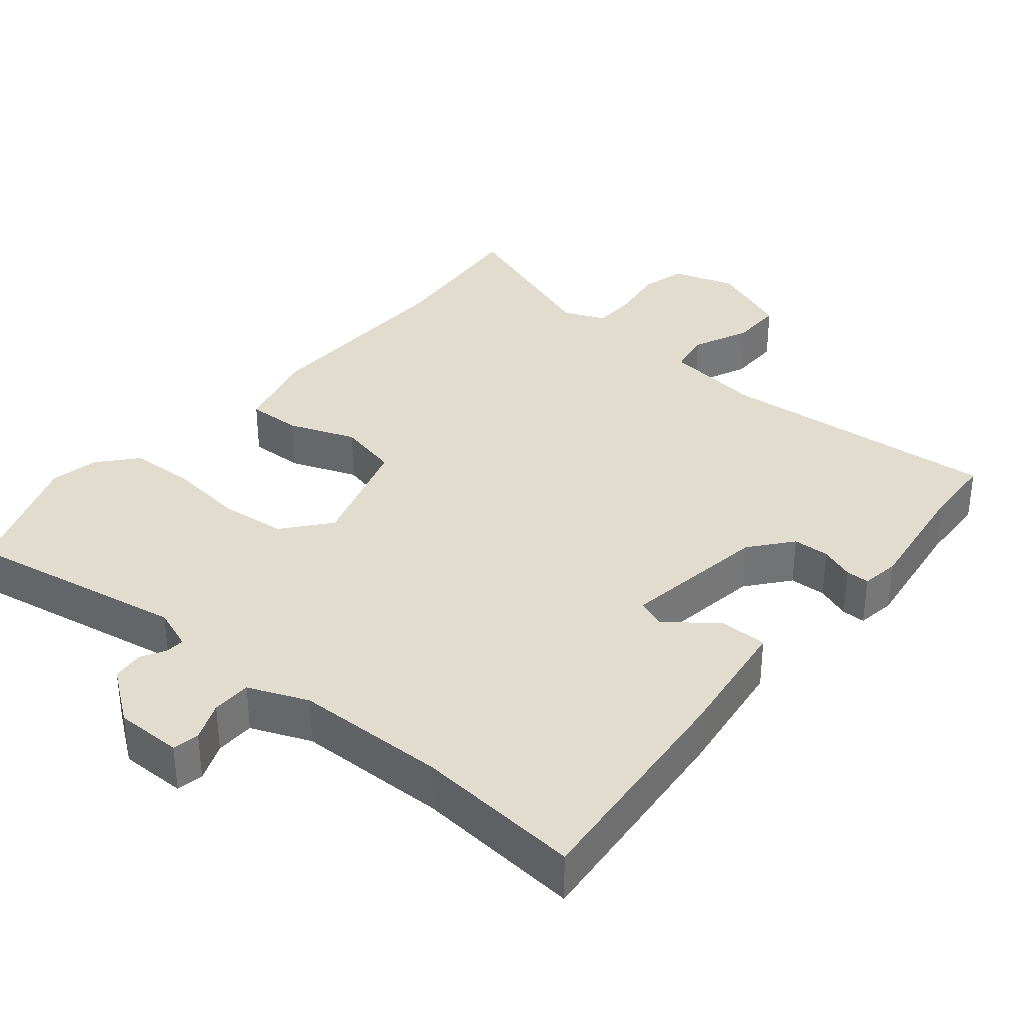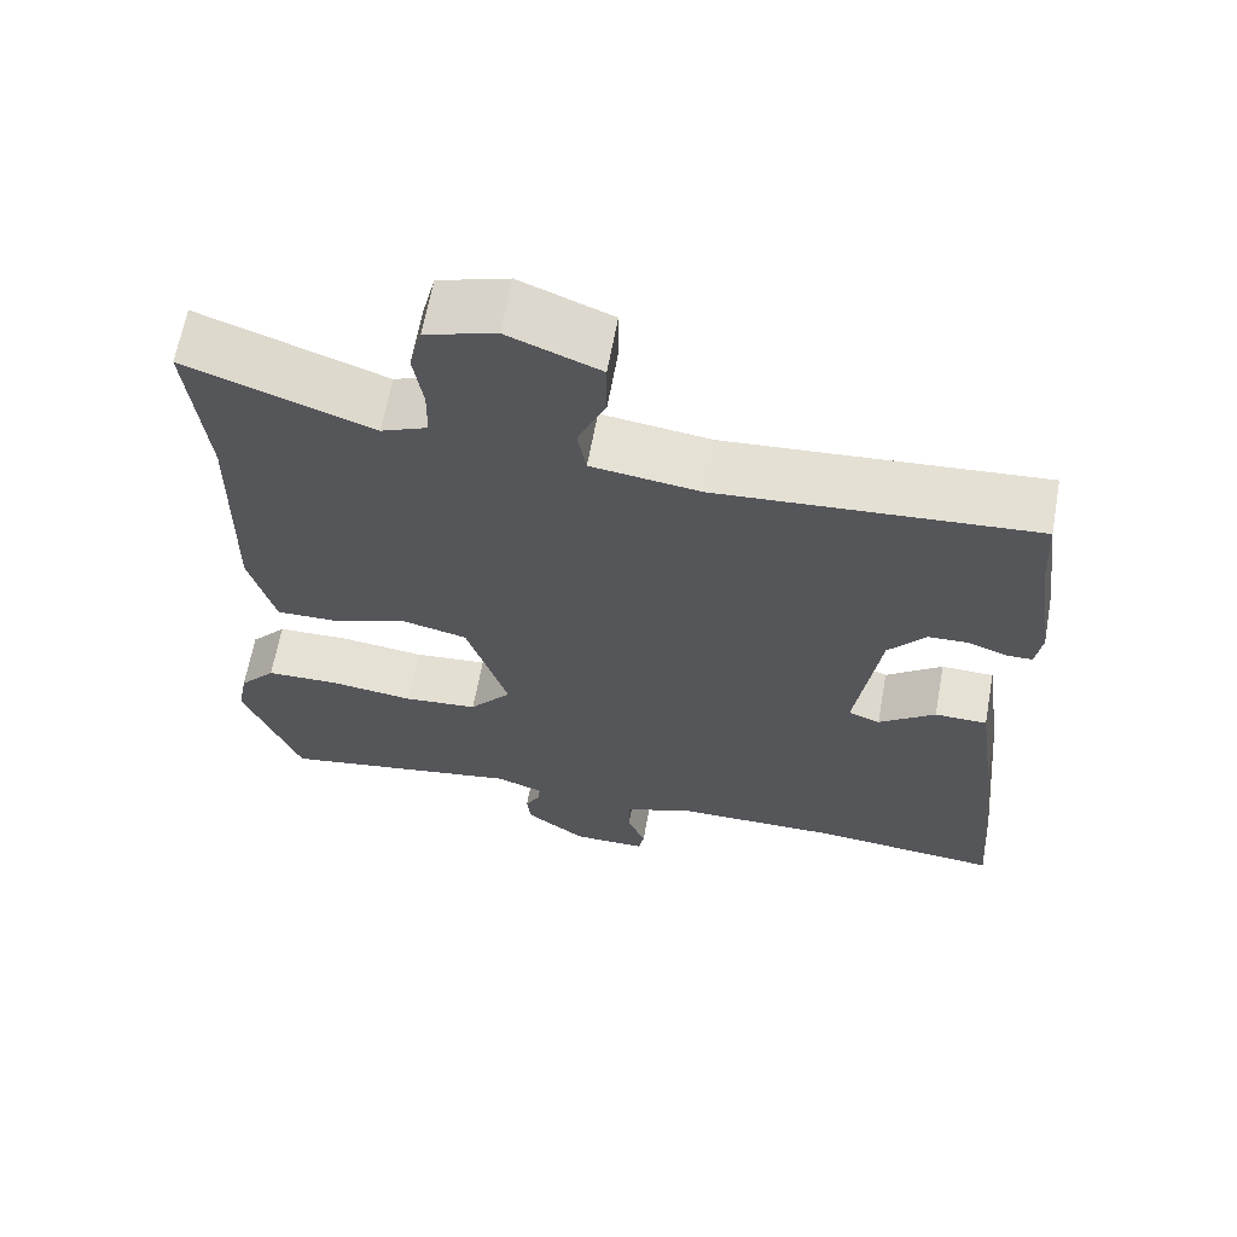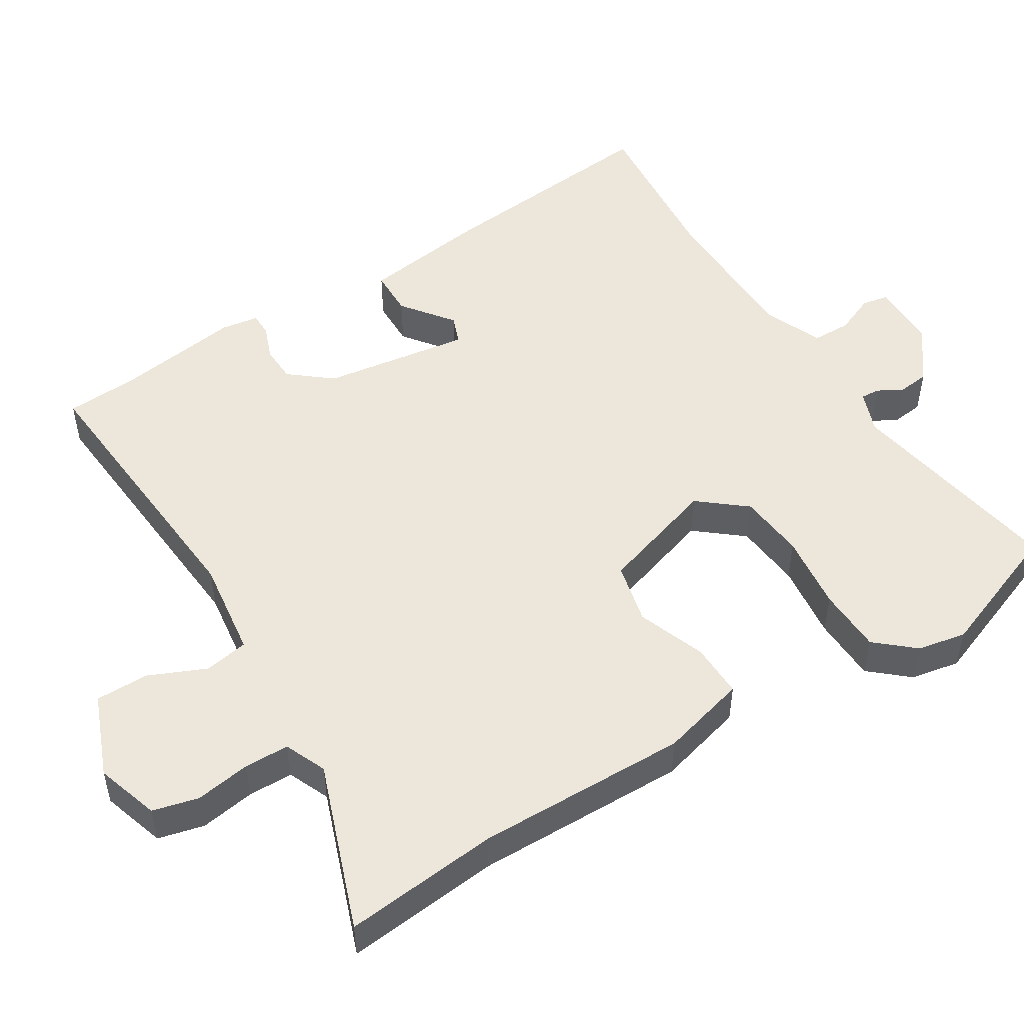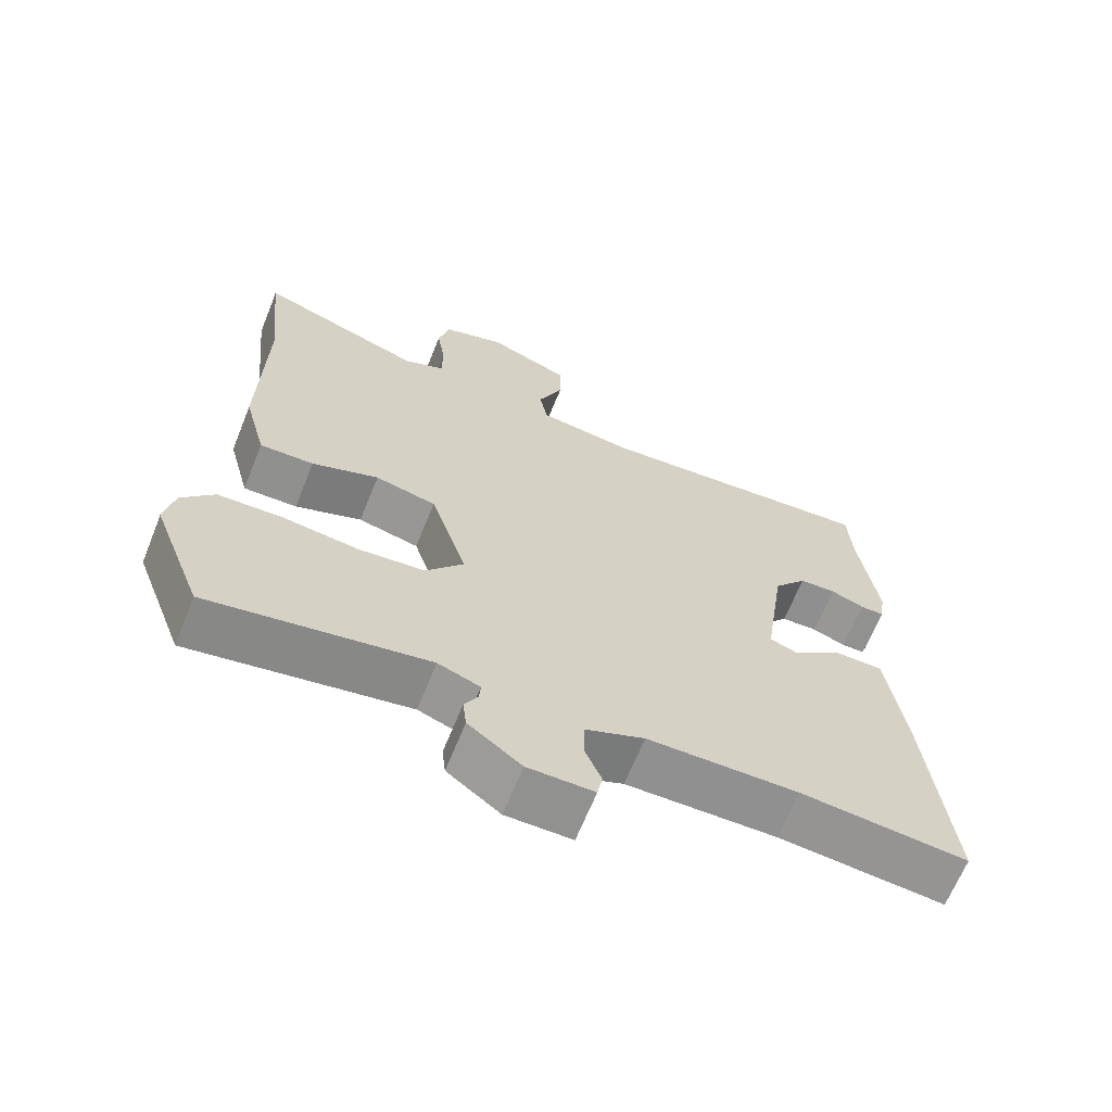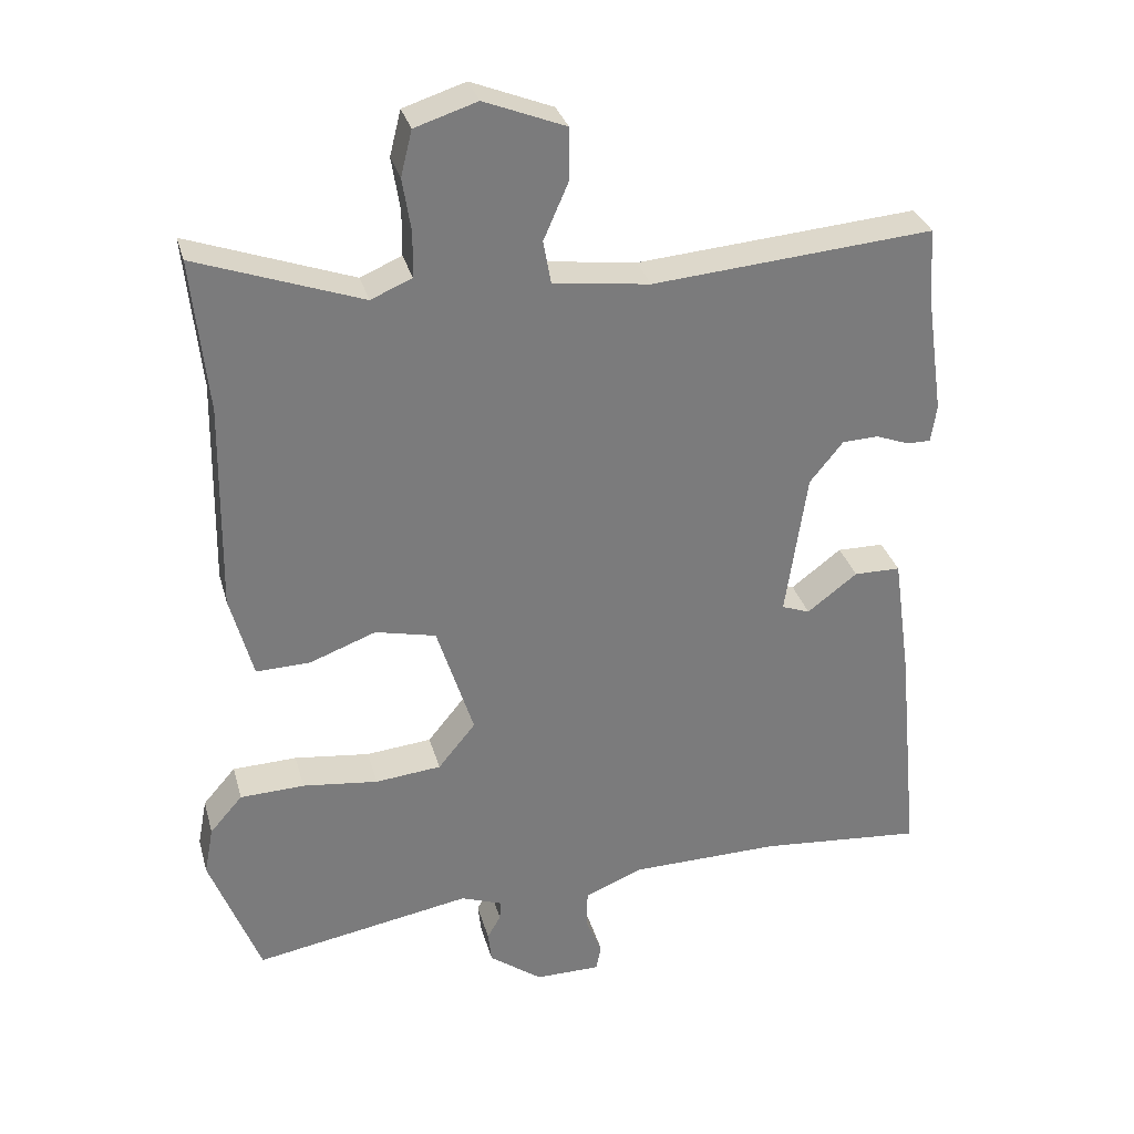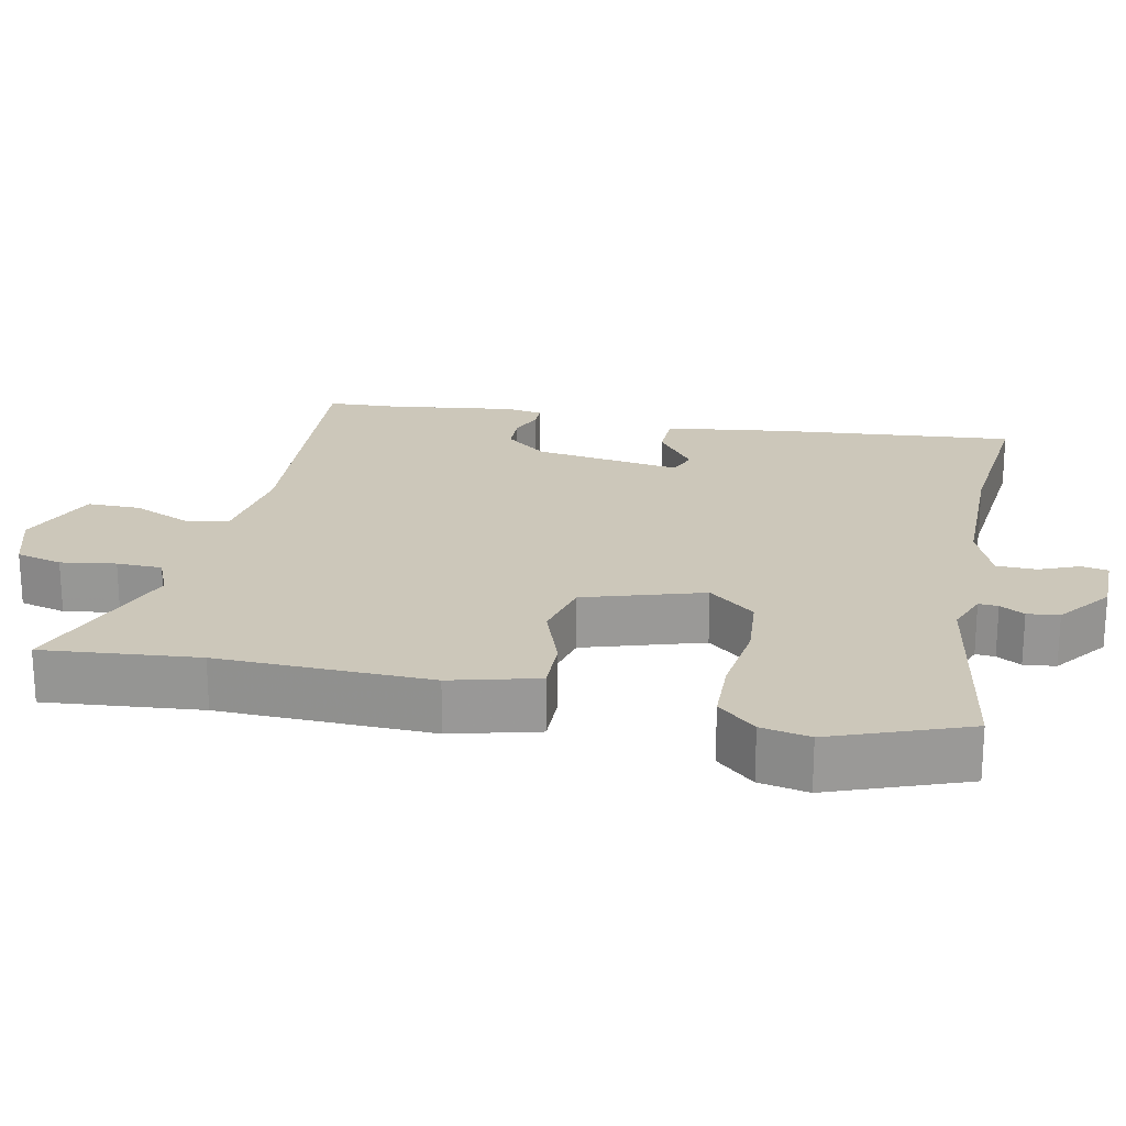
<metadata>
{"format":"obj","ext":"obj","renderer":"f3d","projection":"perspective","resolution":1024,"background":"white","views":[{"elev":34.7,"azim":-140.2,"up":"+Y"},{"elev":64.3,"azim":-169.7,"up":"+Z"},{"elev":50.6,"azim":58.2,"up":"+Y"},{"elev":-66.0,"azim":158.0,"up":"+Z"},{"elev":31.8,"azim":165.2,"up":"+Z"},{"elev":21.5,"azim":102.2,"up":"+Y"}]}
</metadata>
<code>
v 0.511 0.07 0.611
v 0.489 0.07 0.395
v 0.494 0.07 0.1
v 0.462 0.07 -0.02
v 0.386 0.07 -0.018
v 0.292 0.07 0.017
v 0.206 0.07 -0.003
v 0.154 0.07 -0.167
v 0.207 0.07 -0.232
v 0.3 0.07 -0.241
v 0.407 0.07 -0.228
v 0.498 0.07 -0.231
v 0.544 0.07 -0.284
v 0.557 0.07 -0.352
v 0.486 0.07 -0.538
v 0.178 0.07 -0.484
v 0.119 0.07 -0.506
v 0.121 0.07 -0.533
v 0.14 0.07 -0.567
v 0.135 0.07 -0.611
v 0.06 0.07 -0.667
v -0.033 0.07 -0.667
v -0.04 0.07 -0.63
v -0.017 0.07 -0.575
v -0.018 0.07 -0.52
v -0.101 0.07 -0.486
v -0.313 0.07 -0.483
v -0.546 0.07 -0.504
v -0.514 0.07 -0.179
v -0.489 0.07 -0.002
v -0.423 0.07 -0.001
v -0.352 0.07 -0.055
v -0.312 0.07 -0.04
v -0.342 0.07 0.166
v -0.389 0.07 0.224
v -0.44 0.07 0.226
v -0.488 0.07 0.208
v -0.521 0.07 0.208
v -0.529 0.07 0.261
v -0.504 0.07 0.435
v -0.498 0.07 0.536
v -0.101 0.07 0.504
v 0.036 0.07 0.522
v 0.047 0.07 0.583
v 0.012 0.07 0.663
v 0.012 0.07 0.737
v 0.127 0.07 0.783
v 0.215 0.07 0.755
v 0.231 0.07 0.691
v 0.219 0.07 0.615
v 0.22 0.07 0.552
v 0.278 0.07 0.527
v 0.511 0 0.611
v 0.489 0 0.395
v 0.494 0 0.1
v 0.462 0 -0.02
v 0.386 0 -0.018
v 0.292 0 0.017
v 0.206 0 -0.003
v 0.154 0 -0.167
v 0.207 0 -0.232
v 0.3 0 -0.241
v 0.407 0 -0.228
v 0.498 0 -0.231
v 0.544 0 -0.284
v 0.557 0 -0.352
v 0.486 0 -0.538
v 0.178 0 -0.484
v 0.119 0 -0.506
v 0.121 0 -0.533
v 0.14 0 -0.567
v 0.135 0 -0.611
v 0.06 0 -0.667
v -0.033 0 -0.667
v -0.04 0 -0.63
v -0.017 0 -0.575
v -0.018 0 -0.52
v -0.101 0 -0.486
v -0.313 0 -0.483
v -0.546 0 -0.504
v -0.514 0 -0.179
v -0.489 0 -0.002
v -0.423 0 -0.001
v -0.352 0 -0.055
v -0.312 0 -0.04
v -0.342 0 0.166
v -0.389 0 0.224
v -0.44 0 0.226
v -0.488 0 0.208
v -0.521 0 0.208
v -0.529 0 0.261
v -0.504 0 0.435
v -0.498 0 0.536
v -0.101 0 0.504
v 0.036 0 0.522
v 0.047 0 0.583
v 0.012 0 0.663
v 0.012 0 0.737
v 0.127 0 0.783
v 0.215 0 0.755
v 0.231 0 0.691
v 0.219 0 0.615
v 0.22 0 0.552
v 0.278 0 0.527
f 48 49 50
f 47 48 50
f 46 47 50
f 45 46 50
f 44 45 50
f 43 44 50 51
f 40 41 42
f 40 42 43
f 39 40 43
f 38 39 43
f 37 38 43
f 36 37 43
f 43 51 52
f 36 43 52
f 35 36 52
f 30 31 32
f 29 30 32
f 28 29 32
f 27 28 32
f 26 27 32 33
f 25 26 33 34
f 22 23 24
f 21 22 24
f 20 21 24
f 19 20 24
f 18 19 24
f 17 18 24 25
f 16 17 25 34
f 14 15 16
f 13 14 16
f 12 13 16
f 11 12 16
f 10 11 16
f 9 10 16
f 8 9 16 34
f 4 5 6
f 3 4 6
f 2 3 6
f 2 6 7
f 1 2 7
f 52 1 7
f 34 35 52
f 8 34 52
f 7 8 52
f 102 101 100
f 102 100 99
f 102 99 98
f 102 98 97
f 102 97 96
f 103 102 96 95
f 94 93 92
f 95 94 92
f 95 92 91
f 95 91 90
f 95 90 89
f 95 89 88
f 104 103 95
f 104 95 88
f 104 88 87
f 84 83 82
f 84 82 81
f 84 81 80
f 84 80 79
f 85 84 79 78
f 86 85 78 77
f 76 75 74
f 76 74 73
f 76 73 72
f 76 72 71
f 76 71 70
f 77 76 70 69
f 86 77 69 68
f 68 67 66
f 68 66 65
f 68 65 64
f 68 64 63
f 68 63 62
f 68 62 61
f 86 68 61 60
f 58 57 56
f 58 56 55
f 58 55 54
f 59 58 54
f 59 54 53
f 59 53 104
f 104 87 86
f 104 86 60
f 104 60 59
f 1 53 54 2
f 2 54 55 3
f 3 55 56 4
f 4 56 57 5
f 5 57 58 6
f 6 58 59 7
f 7 59 60 8
f 8 60 61 9
f 9 61 62 10
f 10 62 63 11
f 11 63 64 12
f 12 64 65 13
f 13 65 66 14
f 14 66 67 15
f 15 67 68 16
f 16 68 69 17
f 17 69 70 18
f 18 70 71 19
f 19 71 72 20
f 20 72 73 21
f 21 73 74 22
f 22 74 75 23
f 23 75 76 24
f 24 76 77 25
f 25 77 78 26
f 26 78 79 27
f 27 79 80 28
f 28 80 81 29
f 29 81 82 30
f 30 82 83 31
f 31 83 84 32
f 32 84 85 33
f 33 85 86 34
f 34 86 87 35
f 35 87 88 36
f 36 88 89 37
f 37 89 90 38
f 38 90 91 39
f 39 91 92 40
f 40 92 93 41
f 41 93 94 42
f 42 94 95 43
f 43 95 96 44
f 44 96 97 45
f 45 97 98 46
f 46 98 99 47
f 47 99 100 48
f 48 100 101 49
f 49 101 102 50
f 50 102 103 51
f 51 103 104 52
f 52 104 53 1

</code>
